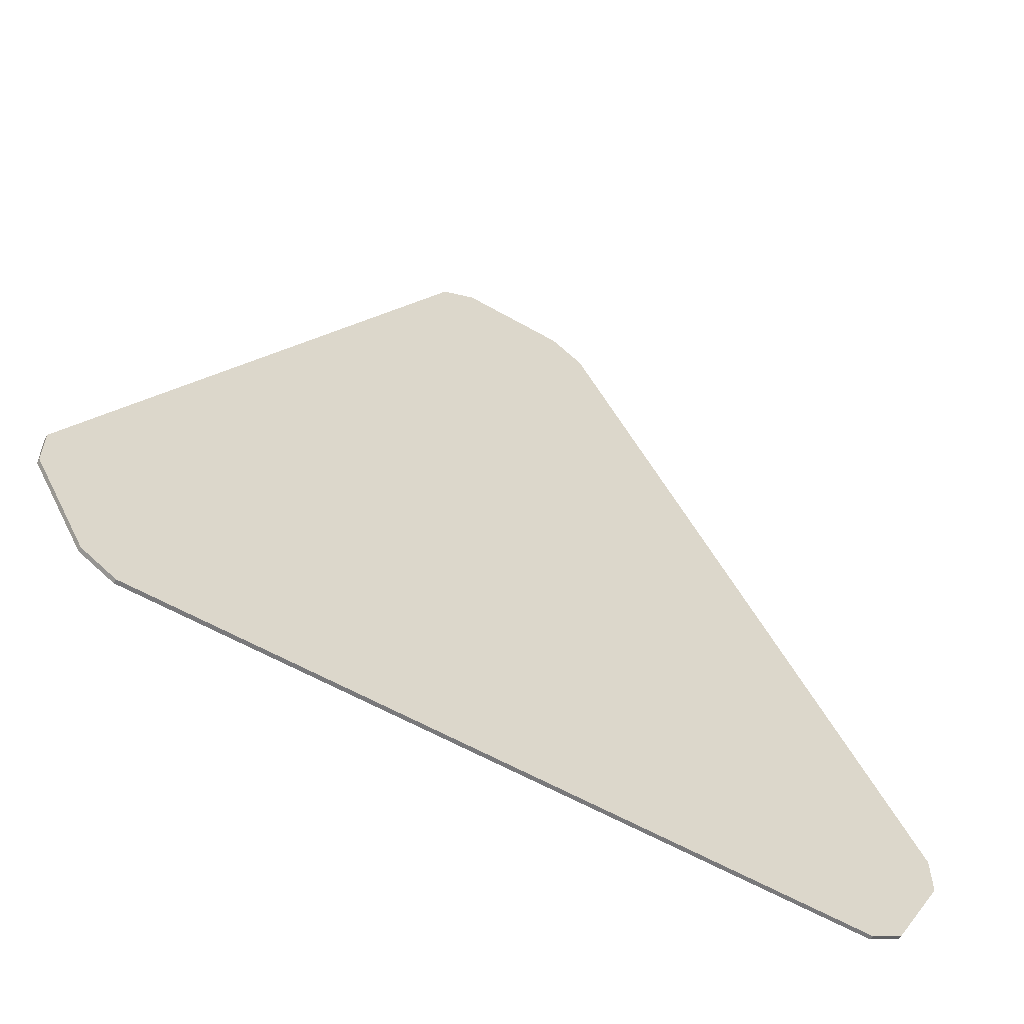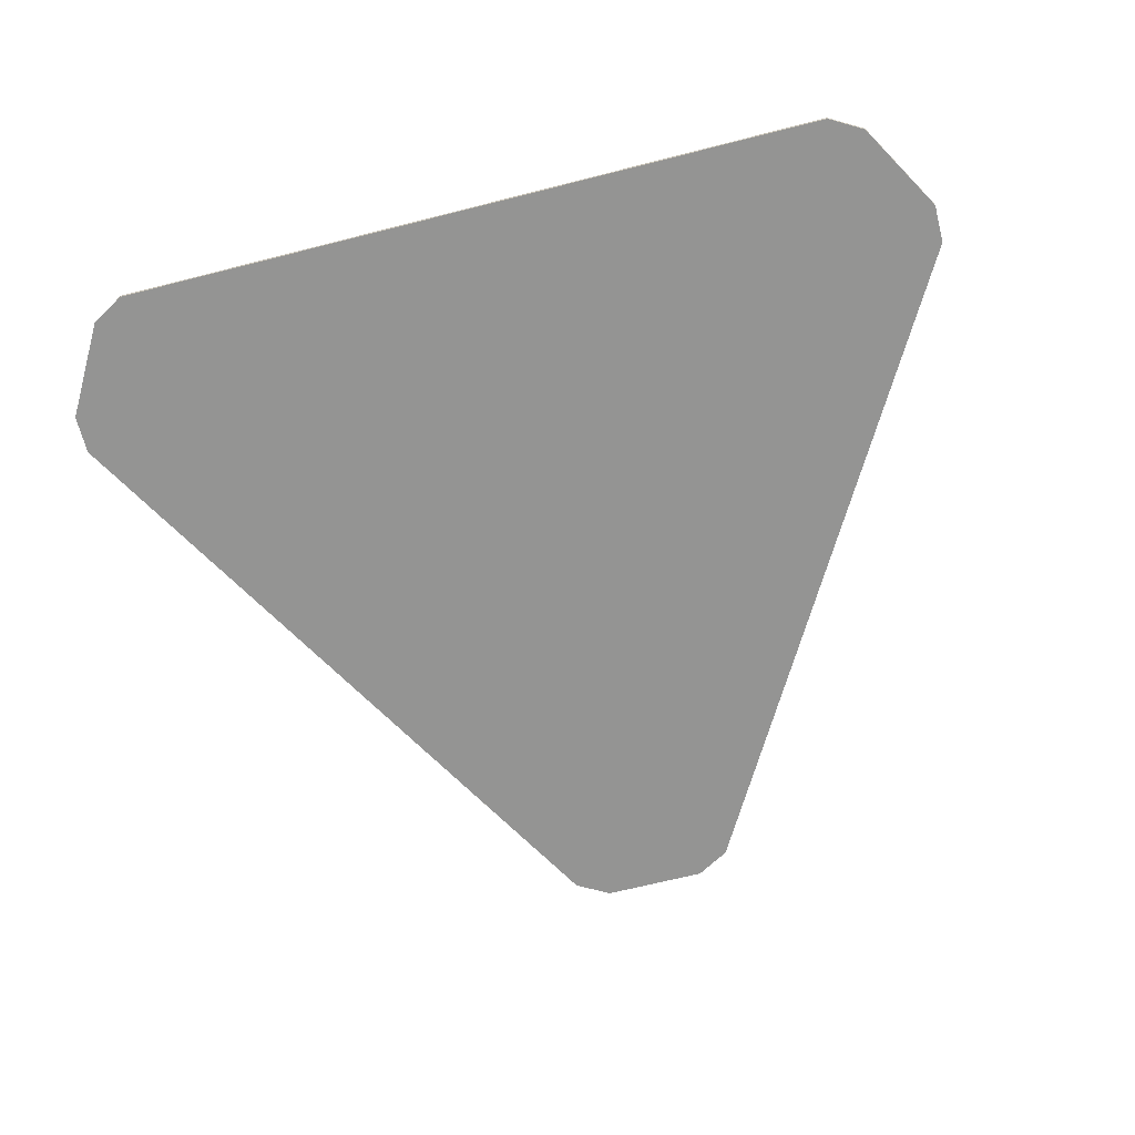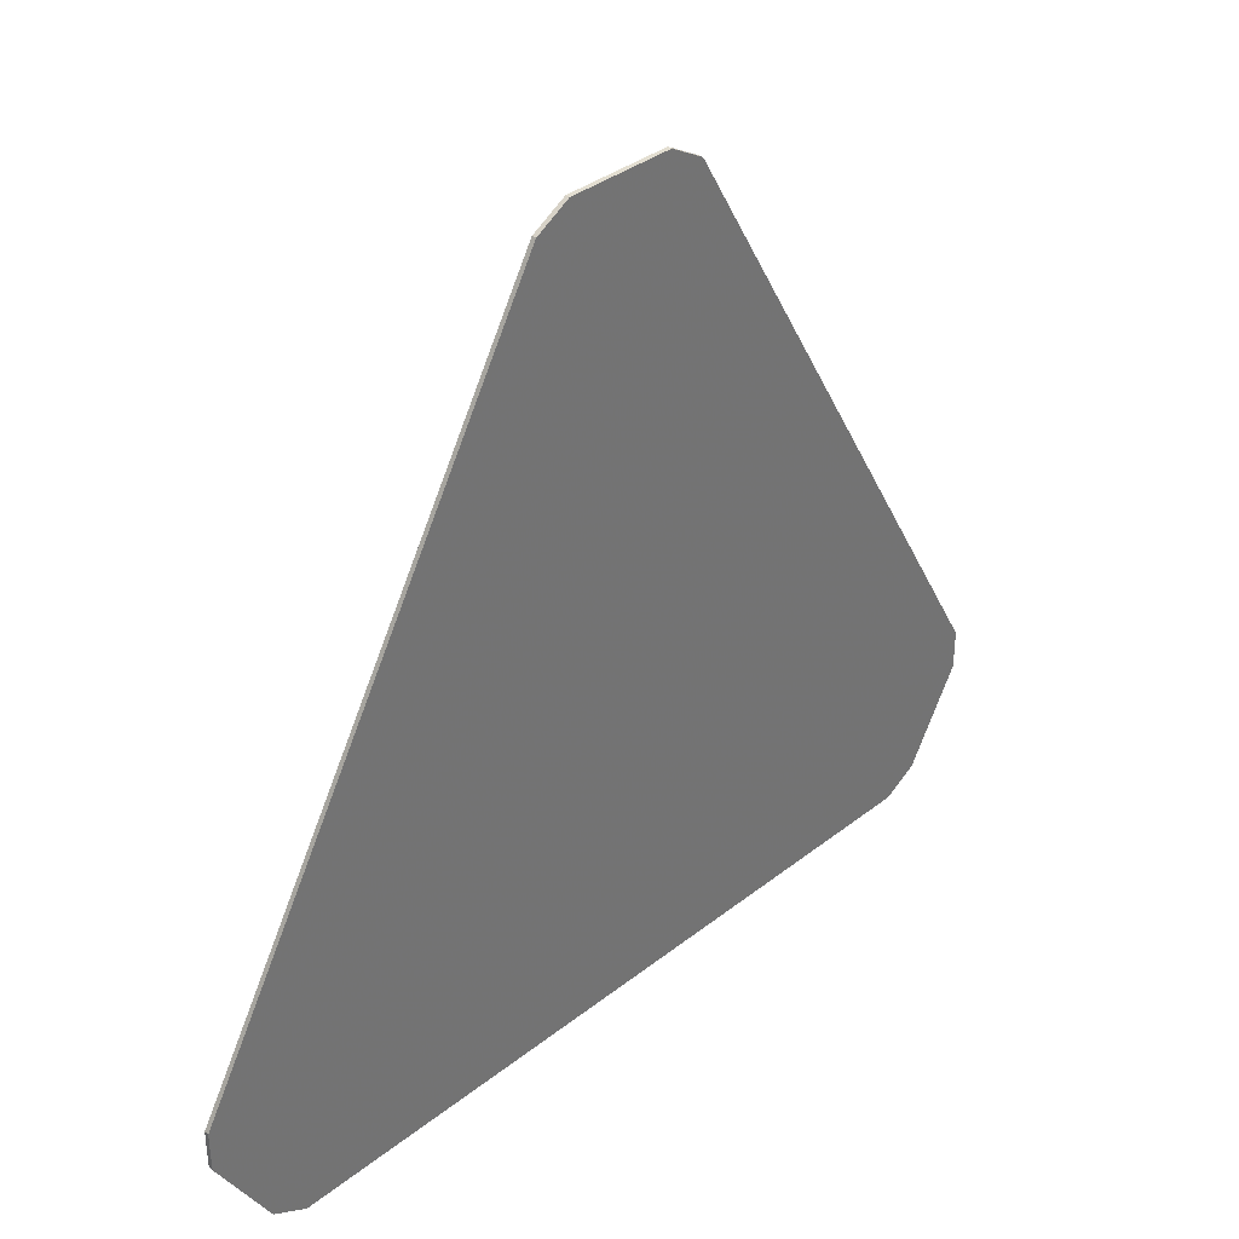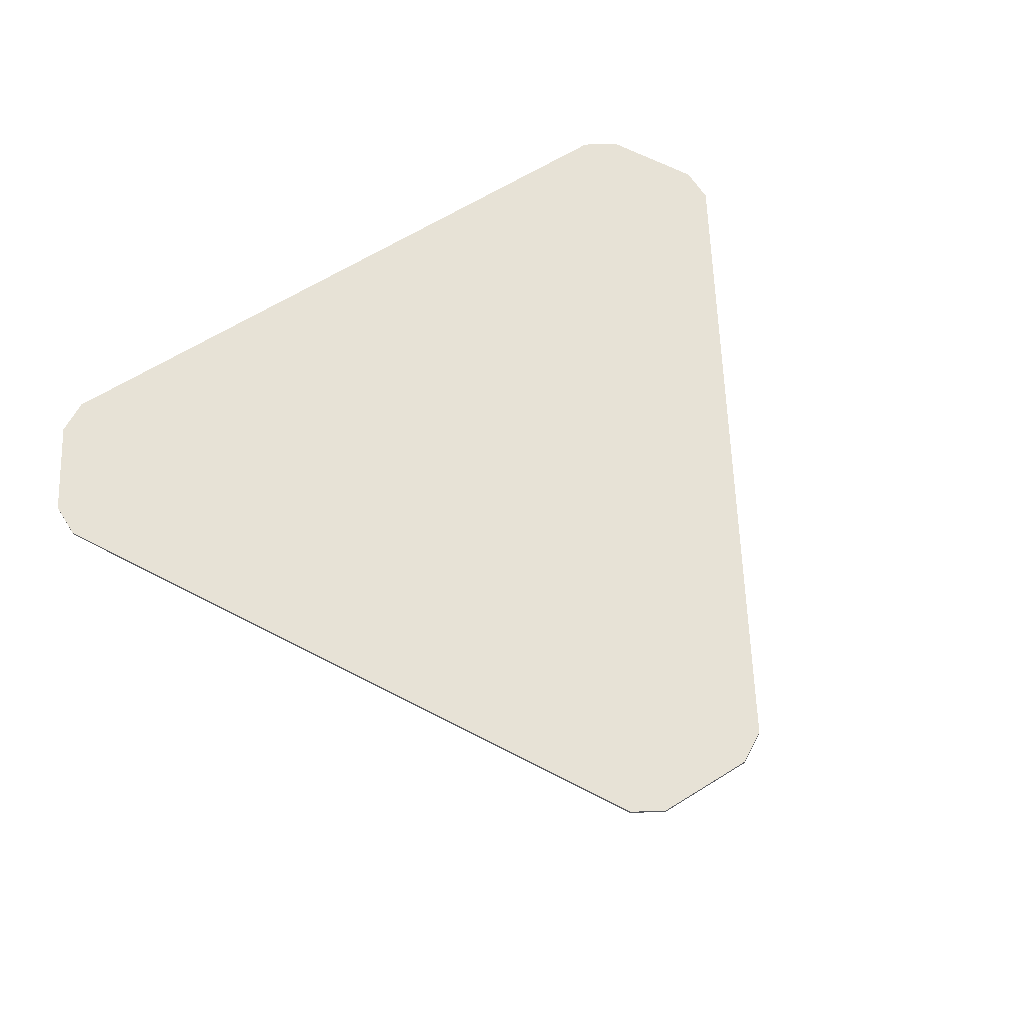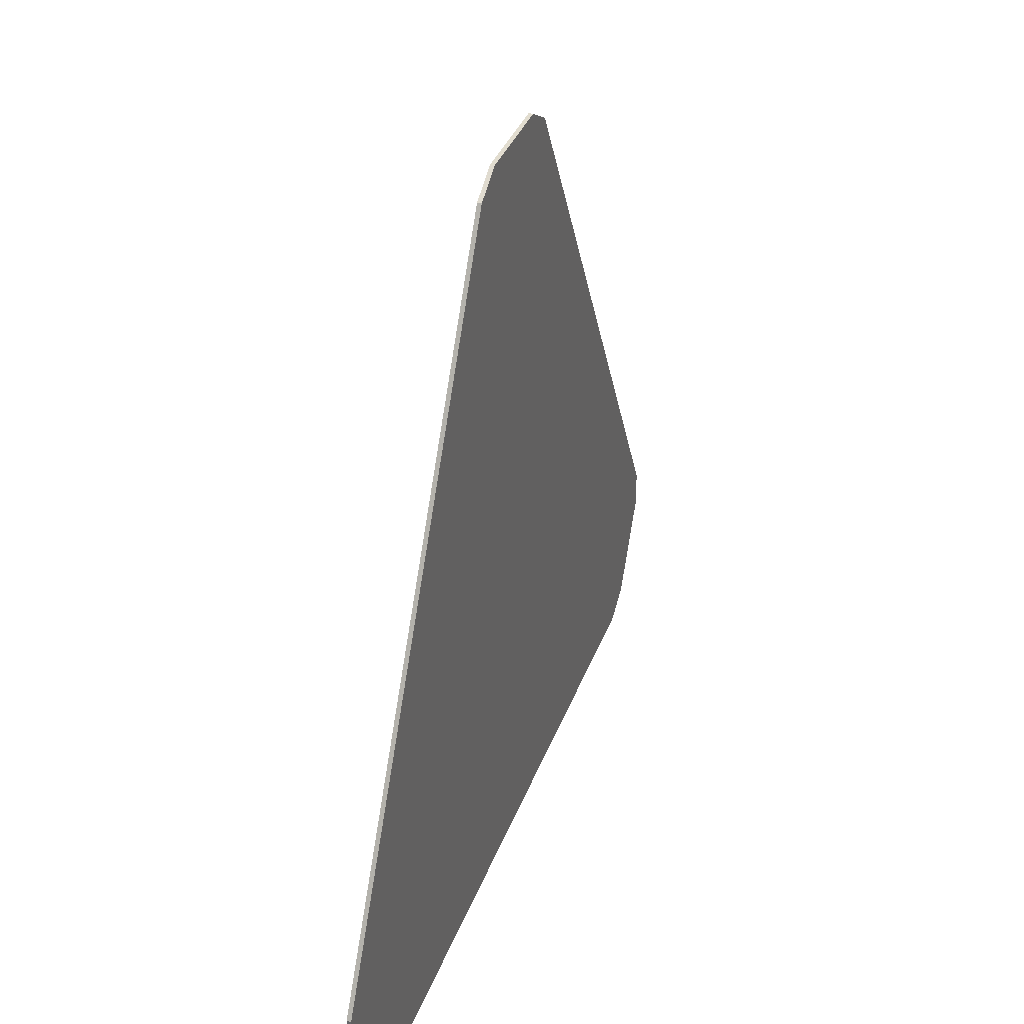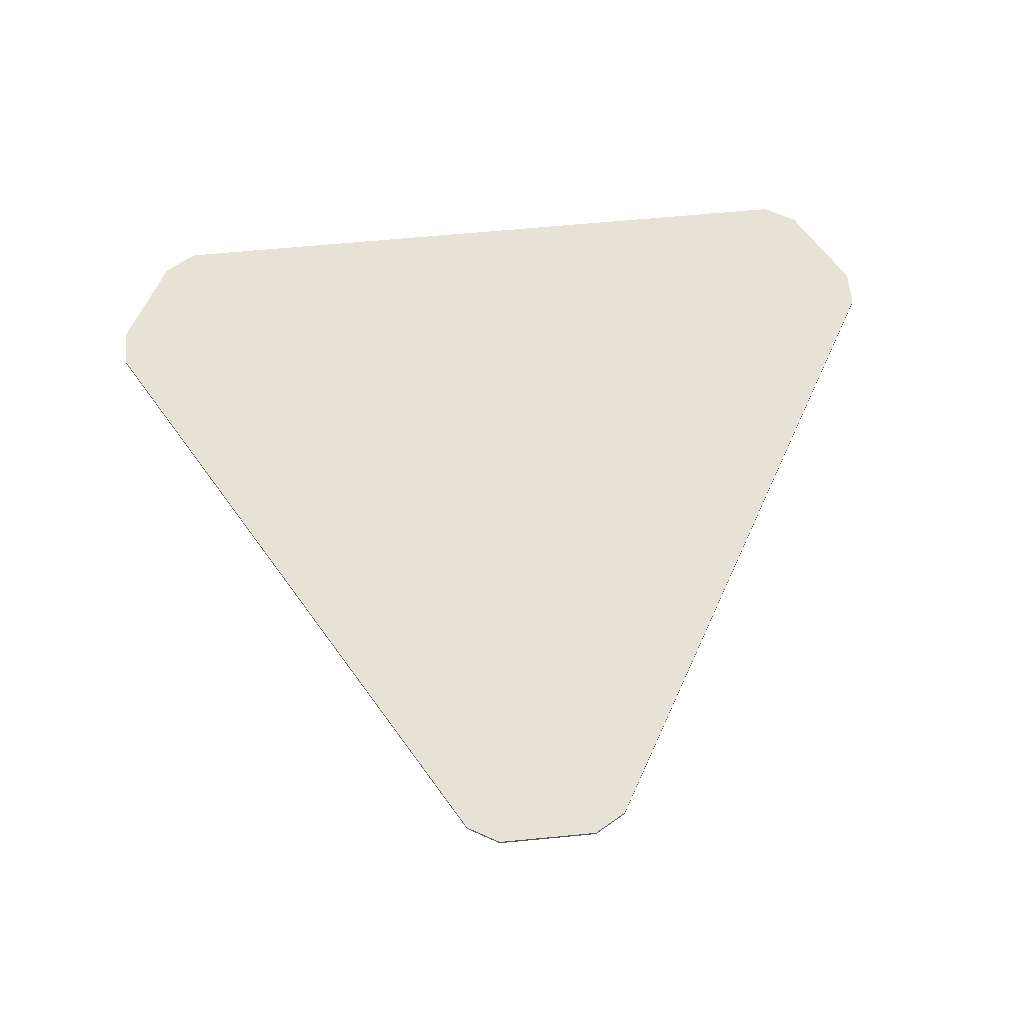
<metadata>
{"format":"obj","ext":"obj","renderer":"f3d","projection":"perspective","resolution":1024,"background":"white","views":[{"elev":-57.9,"azim":149.2,"up":"+Z"},{"elev":-67.0,"azim":-165.7,"up":"+Y"},{"elev":36.2,"azim":134.4,"up":"+Z"},{"elev":63.4,"azim":-32.2,"up":"+Y"},{"elev":35.4,"azim":108.7,"up":"+Z"},{"elev":62.9,"azim":-5.6,"up":"+Y"}]}
</metadata>
<code>
g Object021
v 1.788 0.5107 -0.3227
v 1.707 0.5107 -0.1816
v 1.707 0.5107 -0.2184
v 1.756 0.5107 -0.3043
v 2.475 0.5107 -0.3227
v 2.05 0.5107 0.4128
v 2.506 0.5107 -0.3043
v 2.082 0.5107 0.4312
v 2.556 0.5107 -0.2184
v 2.181 0.5107 0.4312
v 2.213 0.5107 0.4128
v 2.556 0.5107 -0.1816
v 2.556 0.5107 -0.1816
v 2.556 0.5147 -0.1816
v 2.213 0.5147 0.4128
v 2.213 0.5107 0.4128
v 2.181 0.5107 0.4312
v 2.181 0.5147 0.4312
v 2.082 0.5147 0.4312
v 2.082 0.5107 0.4312
v 2.05 0.5107 0.4128
v 2.05 0.5147 0.4128
v 1.707 0.5147 -0.1816
v 1.707 0.5107 -0.1816
v 1.707 0.5107 -0.2184
v 1.707 0.5147 -0.2184
v 1.756 0.5147 -0.3043
v 1.756 0.5107 -0.3043
v 1.788 0.5107 -0.3227
v 1.788 0.5147 -0.3227
v 2.475 0.5147 -0.3227
v 2.475 0.5107 -0.3227
v 2.506 0.5107 -0.3043
v 2.506 0.5147 -0.3043
v 2.556 0.5147 -0.2184
v 2.556 0.5107 -0.2184
v 2.556 0.5147 -0.2184
v 2.556 0.5147 -0.1816
v 2.556 0.5107 -0.1816
v 2.556 0.5107 -0.2184
v 2.213 0.5147 0.4128
v 2.181 0.5147 0.4312
v 2.181 0.5107 0.4312
v 2.213 0.5107 0.4128
v 2.082 0.5147 0.4312
v 2.05 0.5147 0.4128
v 2.05 0.5107 0.4128
v 2.082 0.5107 0.4312
v 1.707 0.5147 -0.1816
v 1.707 0.5147 -0.2184
v 1.707 0.5107 -0.2184
v 1.707 0.5107 -0.1816
v 1.756 0.5147 -0.3043
v 1.788 0.5147 -0.3227
v 1.788 0.5107 -0.3227
v 1.756 0.5107 -0.3043
v 2.475 0.5147 -0.3227
v 2.506 0.5147 -0.3043
v 2.506 0.5107 -0.3043
v 2.475 0.5107 -0.3227
v 1.788 0.5147 -0.3227
v 1.756 0.5147 -0.3043
v 1.707 0.5147 -0.2184
v 1.707 0.5147 -0.1816
v 2.475 0.5147 -0.3227
v 2.05 0.5147 0.4128
v 2.506 0.5147 -0.3043
v 2.082 0.5147 0.4312
v 2.556 0.5147 -0.2184
v 2.181 0.5147 0.4312
v 2.213 0.5147 0.4128
v 2.556 0.5147 -0.1816
f 1 2 3
f 1 3 4
f 5 2 1
f 5 6 2
f 7 6 5
f 7 8 6
f 9 8 7
f 9 10 8
f 9 11 10
f 9 12 11
f 13 14 15
f 13 15 16
f 17 18 19
f 17 19 20
f 21 22 23
f 21 23 24
f 25 26 27
f 25 27 28
f 29 30 31
f 29 31 32
f 33 34 35
f 33 35 36
f 37 38 39
f 37 39 40
f 41 42 43
f 41 43 44
f 45 46 47
f 45 47 48
f 49 50 51
f 49 51 52
f 53 54 55
f 53 55 56
f 57 58 59
f 57 59 60
f 61 62 63
f 61 63 64
f 65 61 64
f 65 64 66
f 67 65 66
f 67 66 68
f 69 67 68
f 69 68 70
f 69 70 71
f 69 71 72

</code>
